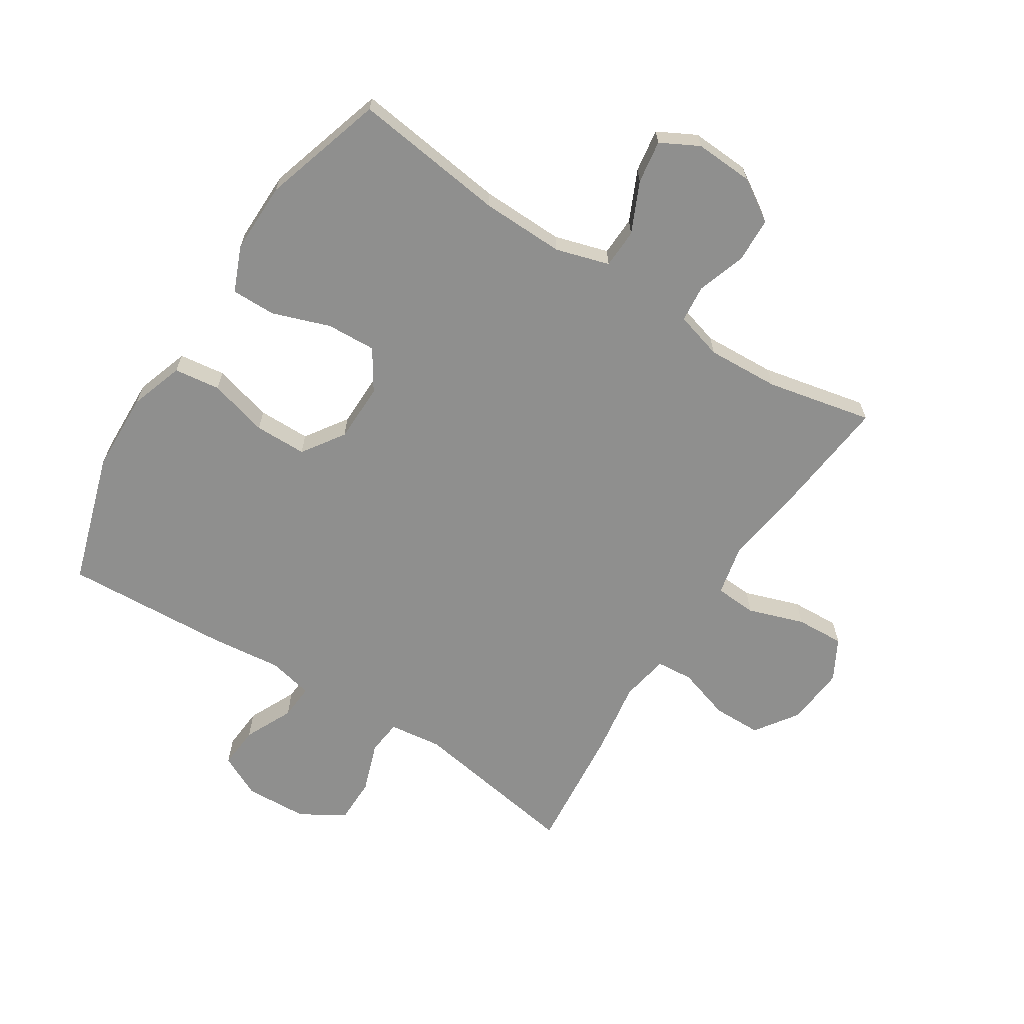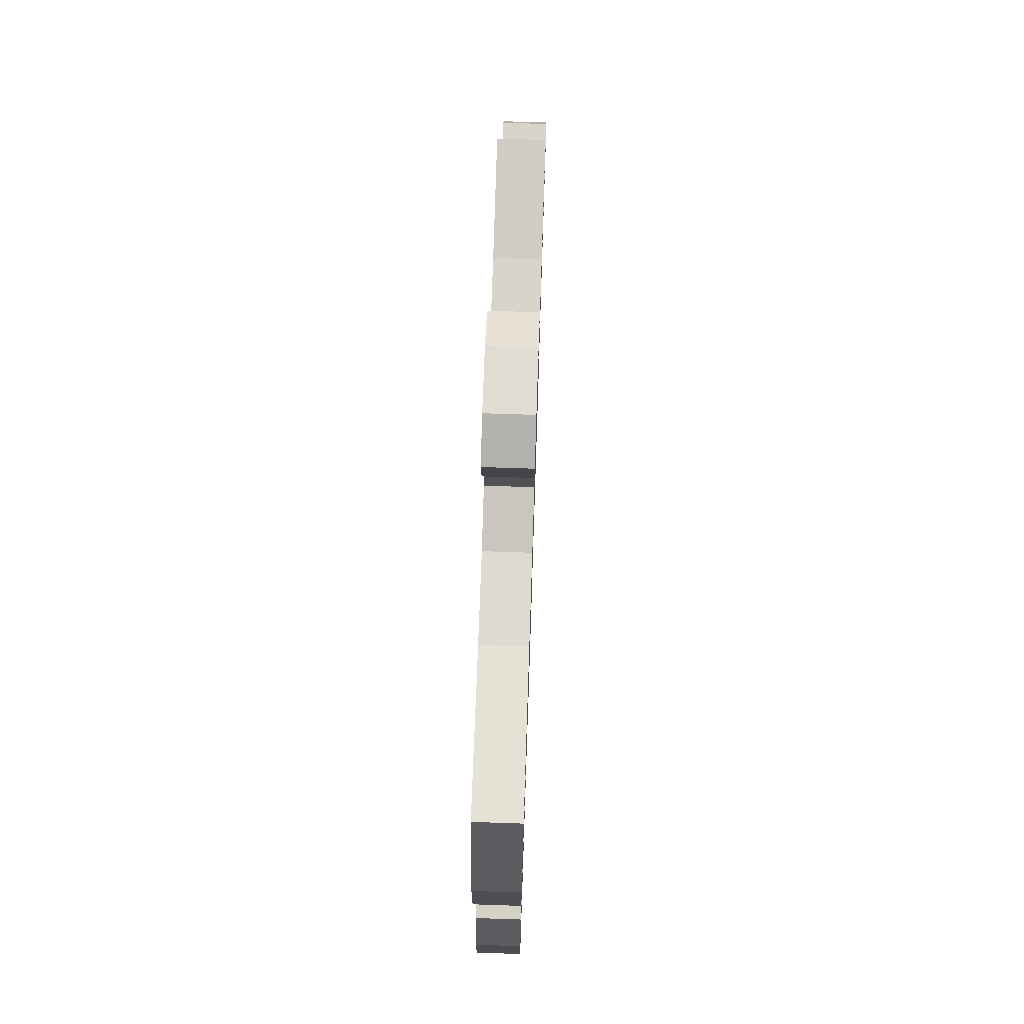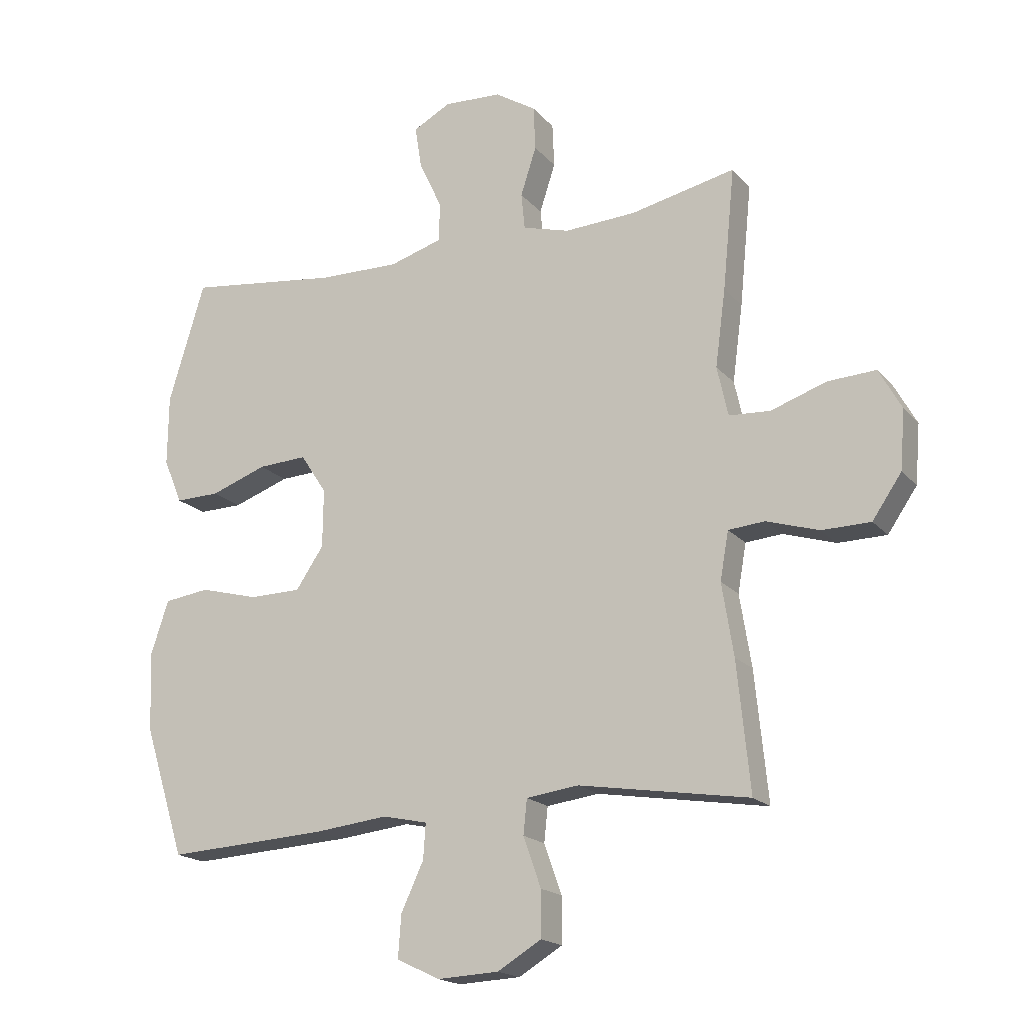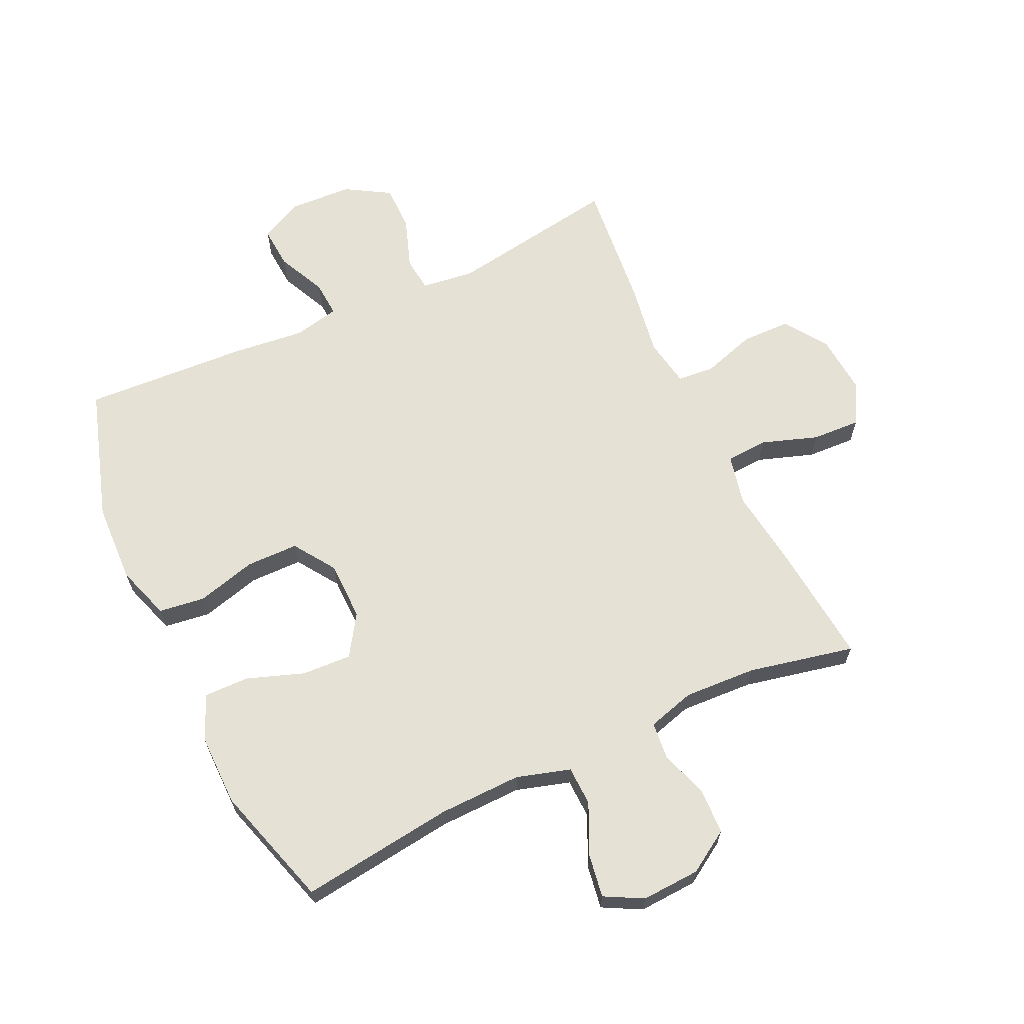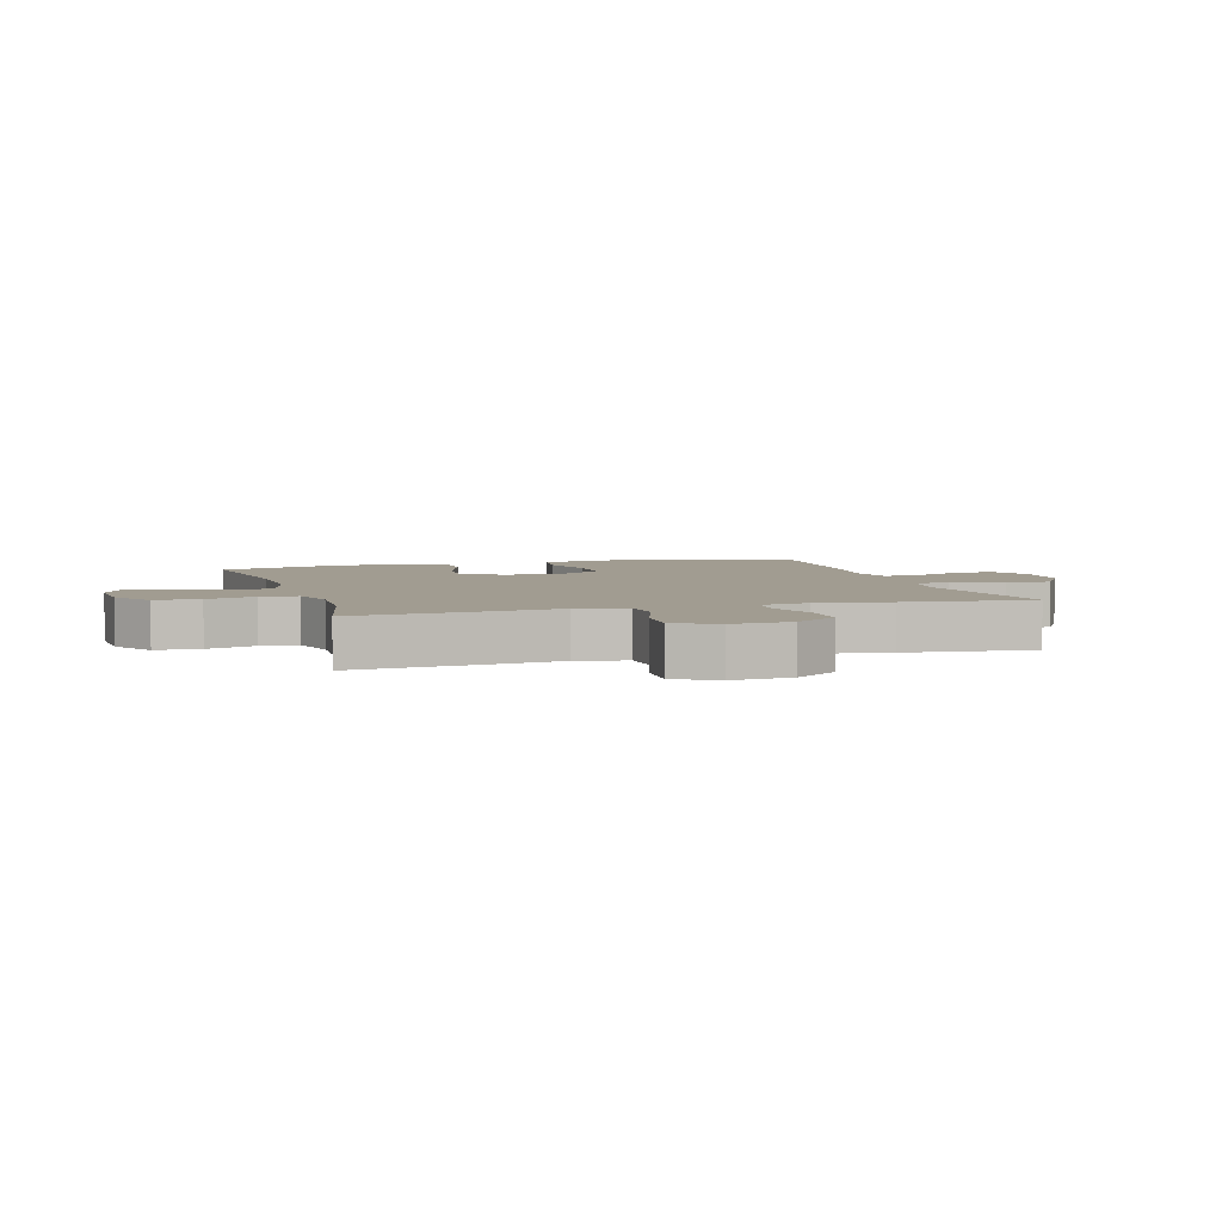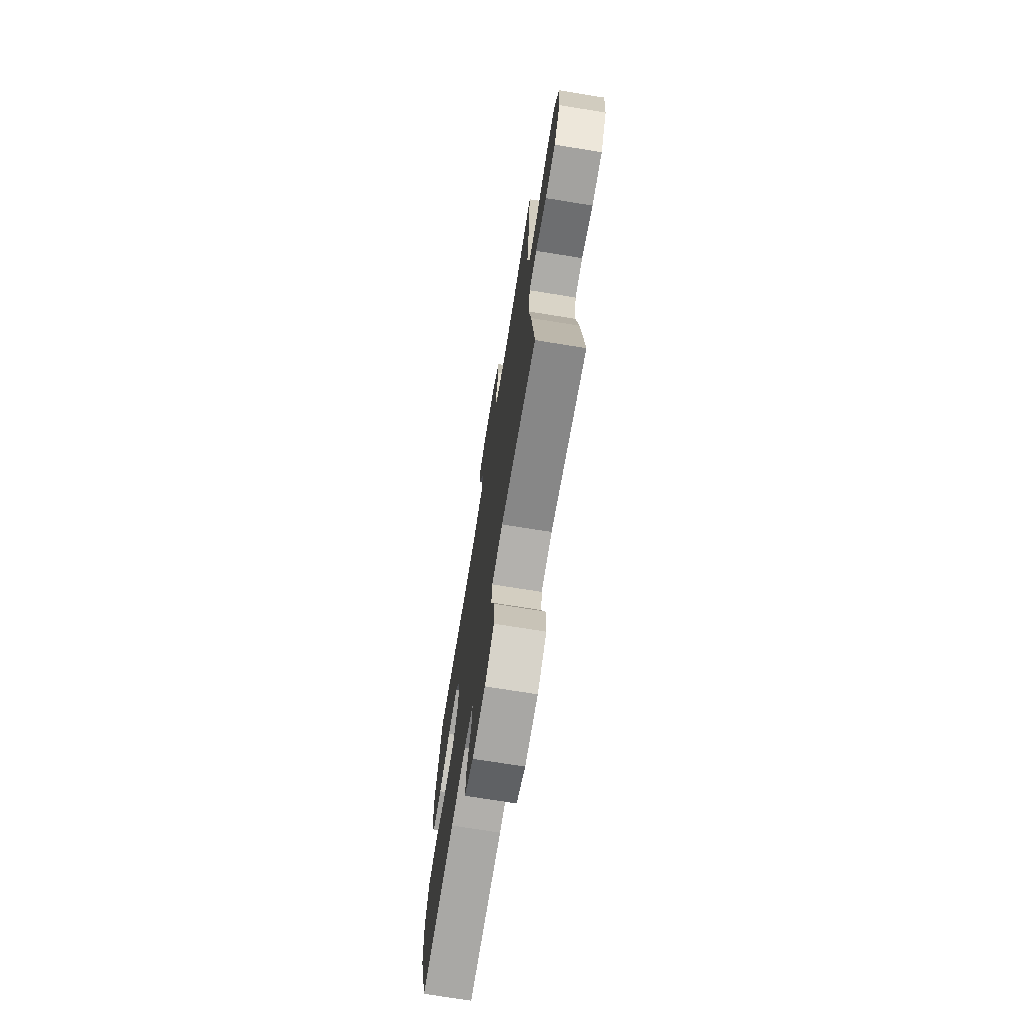
<metadata>
{"format":"obj","ext":"obj","renderer":"f3d","projection":"perspective","resolution":1024,"background":"white","views":[{"elev":-65.2,"azim":-32.7,"up":"+Y"},{"elev":72.1,"azim":-88.1,"up":"+Z"},{"elev":-18.3,"azim":27.4,"up":"+Z"},{"elev":65.0,"azim":-25.1,"up":"+Y"},{"elev":4.5,"azim":73.5,"up":"+Y"},{"elev":-71.8,"azim":80.8,"up":"+Z"}]}
</metadata>
<code>
v 0.5 0.07 -0.5
v 0.221 0.07 -0.455
v 0.135 0.07 -0.466
v 0.129 0.07 -0.523
v 0.158 0.07 -0.605
v 0.158 0.07 -0.68
v 0.086 0.07 -0.723
v -0.016 0.07 -0.728
v -0.086 0.07 -0.694
v -0.081 0.07 -0.625
v -0.044 0.07 -0.546
v -0.04 0.07 -0.488
v -0.114 0.07 -0.472
v -0.232 0.07 -0.485
v -0.5 0.07 -0.5
v -0.568 0.07 -0.285
v -0.573 0.07 -0.154
v -0.544 0.07 -0.066
v -0.469 0.07 -0.056
v -0.372 0.07 -0.082
v -0.287 0.07 -0.081
v -0.241 0.07 -0.013
v -0.24 0.07 0.083
v -0.283 0.07 0.149
v -0.364 0.07 0.145
v -0.457 0.07 0.112
v -0.53 0.07 0.111
v -0.561 0.07 0.185
v -0.56 0.07 0.301
v -0.5 0.07 0.5
v -0.25 0.07 0.468
v -0.115 0.07 0.465
v -0.028 0.07 0.491
v -0.026 0.07 0.555
v -0.064 0.07 0.637
v -0.075 0.07 0.707
v -0.013 0.07 0.74
v 0.082 0.07 0.735
v 0.15 0.07 0.692
v 0.153 0.07 0.619
v 0.127 0.07 0.539
v 0.133 0.07 0.479
v 0.21 0.07 0.457
v 0.328 0.07 0.463
v 0.5 0.07 0.5
v 0.48 0.07 0.3
v 0.463 0.07 0.173
v 0.481 0.07 0.091
v 0.549 0.07 0.087
v 0.64 0.07 0.118
v 0.719 0.07 0.122
v 0.756 0.07 0.055
v 0.748 0.07 -0.042
v 0.7 0.07 -0.112
v 0.62 0.07 -0.113
v 0.534 0.07 -0.086
v 0.474 0.07 -0.091
v 0.46 0.07 -0.17
v 0.479 0.07 -0.289
v 0.5 0 -0.5
v 0.221 0 -0.455
v 0.135 0 -0.466
v 0.129 0 -0.523
v 0.158 0 -0.605
v 0.158 0 -0.68
v 0.086 0 -0.723
v -0.016 0 -0.728
v -0.086 0 -0.694
v -0.081 0 -0.625
v -0.044 0 -0.546
v -0.04 0 -0.488
v -0.114 0 -0.472
v -0.232 0 -0.485
v -0.5 0 -0.5
v -0.568 0 -0.285
v -0.573 0 -0.154
v -0.544 0 -0.066
v -0.469 0 -0.056
v -0.372 0 -0.082
v -0.287 0 -0.081
v -0.241 0 -0.013
v -0.24 0 0.083
v -0.283 0 0.149
v -0.364 0 0.145
v -0.457 0 0.112
v -0.53 0 0.111
v -0.561 0 0.185
v -0.56 0 0.301
v -0.5 0 0.5
v -0.25 0 0.468
v -0.115 0 0.465
v -0.028 0 0.491
v -0.026 0 0.555
v -0.064 0 0.637
v -0.075 0 0.707
v -0.013 0 0.74
v 0.082 0 0.735
v 0.15 0 0.692
v 0.153 0 0.619
v 0.127 0 0.539
v 0.133 0 0.479
v 0.21 0 0.457
v 0.328 0 0.463
v 0.5 0 0.5
v 0.48 0 0.3
v 0.463 0 0.173
v 0.481 0 0.091
v 0.549 0 0.087
v 0.64 0 0.118
v 0.719 0 0.122
v 0.756 0 0.055
v 0.748 0 -0.042
v 0.7 0 -0.112
v 0.62 0 -0.113
v 0.534 0 -0.086
v 0.474 0 -0.091
v 0.46 0 -0.17
v 0.479 0 -0.289
f 58 59 1 2
f 57 58 2 3
f 53 54 55 56
f 53 56 57
f 52 53 57
f 49 50 51 52
f 48 49 52 57
f 47 48 57 3
f 44 45 46 47
f 43 44 47 3
f 38 39 40 41
f 38 41 42
f 37 38 42
f 34 35 36 37
f 33 34 37 42
f 32 33 42 43
f 28 29 30 31
f 25 26 27 28
f 24 25 28 31
f 23 24 31 32
f 17 18 19 20
f 17 20 21
f 16 17 21
f 13 14 15 16
f 12 13 16 21
f 8 9 10 11
f 8 11 12
f 7 8 12
f 4 5 6 7
f 4 7 12
f 22 23 32 43
f 12 21 22 43
f 3 4 12 43
f 61 60 118 117
f 62 61 117 116
f 115 114 113 112
f 116 115 112
f 116 112 111
f 111 110 109 108
f 116 111 108 107
f 62 116 107 106
f 106 105 104 103
f 62 106 103 102
f 100 99 98 97
f 101 100 97
f 101 97 96
f 96 95 94 93
f 101 96 93 92
f 102 101 92 91
f 90 89 88 87
f 87 86 85 84
f 90 87 84 83
f 91 90 83 82
f 79 78 77 76
f 80 79 76
f 80 76 75
f 75 74 73 72
f 80 75 72 71
f 70 69 68 67
f 71 70 67
f 71 67 66
f 66 65 64 63
f 71 66 63
f 102 91 82 81
f 102 81 80 71
f 102 71 63 62
f 1 60 61 2
f 2 61 62 3
f 3 62 63 4
f 4 63 64 5
f 5 64 65 6
f 6 65 66 7
f 7 66 67 8
f 8 67 68 9
f 9 68 69 10
f 10 69 70 11
f 11 70 71 12
f 12 71 72 13
f 13 72 73 14
f 14 73 74 15
f 15 74 75 16
f 16 75 76 17
f 17 76 77 18
f 18 77 78 19
f 19 78 79 20
f 20 79 80 21
f 21 80 81 22
f 22 81 82 23
f 23 82 83 24
f 24 83 84 25
f 25 84 85 26
f 26 85 86 27
f 27 86 87 28
f 28 87 88 29
f 29 88 89 30
f 30 89 90 31
f 31 90 91 32
f 32 91 92 33
f 33 92 93 34
f 34 93 94 35
f 35 94 95 36
f 36 95 96 37
f 37 96 97 38
f 38 97 98 39
f 39 98 99 40
f 40 99 100 41
f 41 100 101 42
f 42 101 102 43
f 43 102 103 44
f 44 103 104 45
f 45 104 105 46
f 46 105 106 47
f 47 106 107 48
f 48 107 108 49
f 49 108 109 50
f 50 109 110 51
f 51 110 111 52
f 52 111 112 53
f 53 112 113 54
f 54 113 114 55
f 55 114 115 56
f 56 115 116 57
f 57 116 117 58
f 58 117 118 59
f 59 118 60 1

</code>
